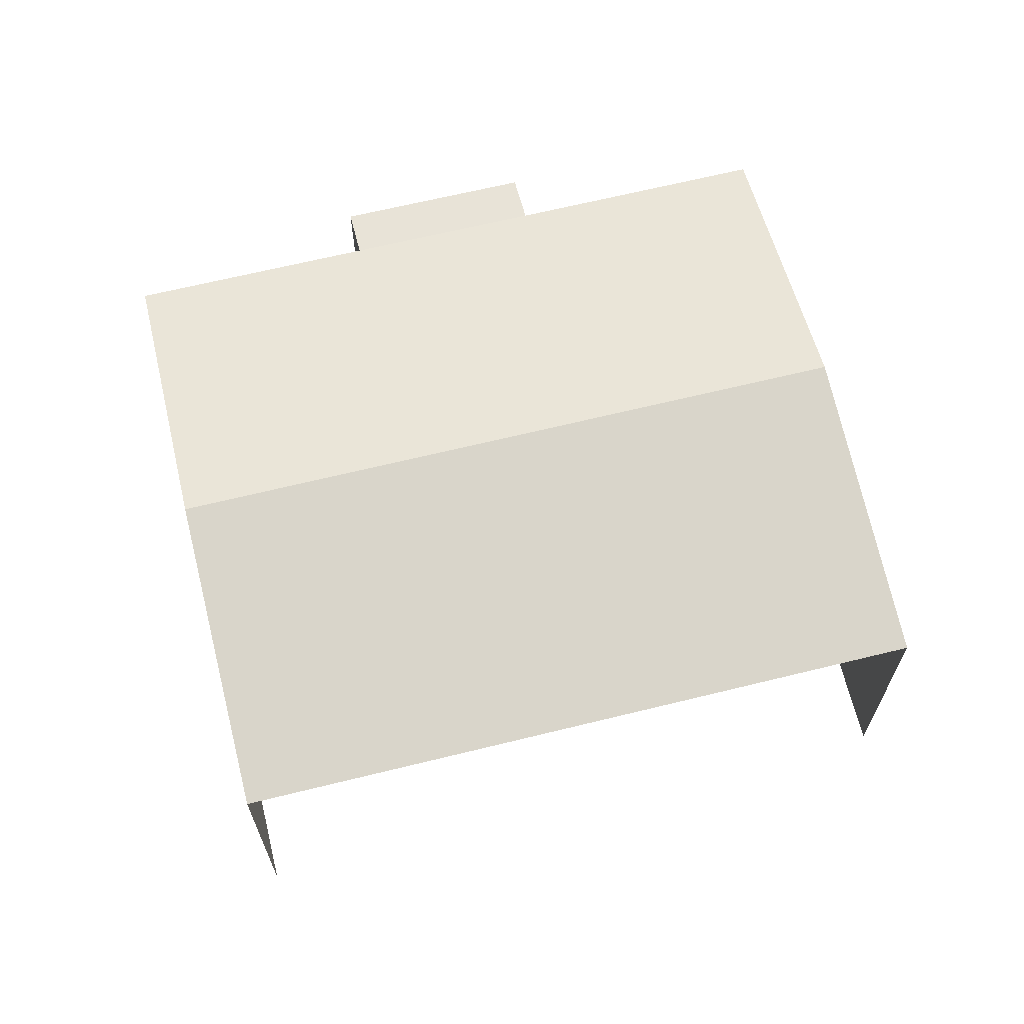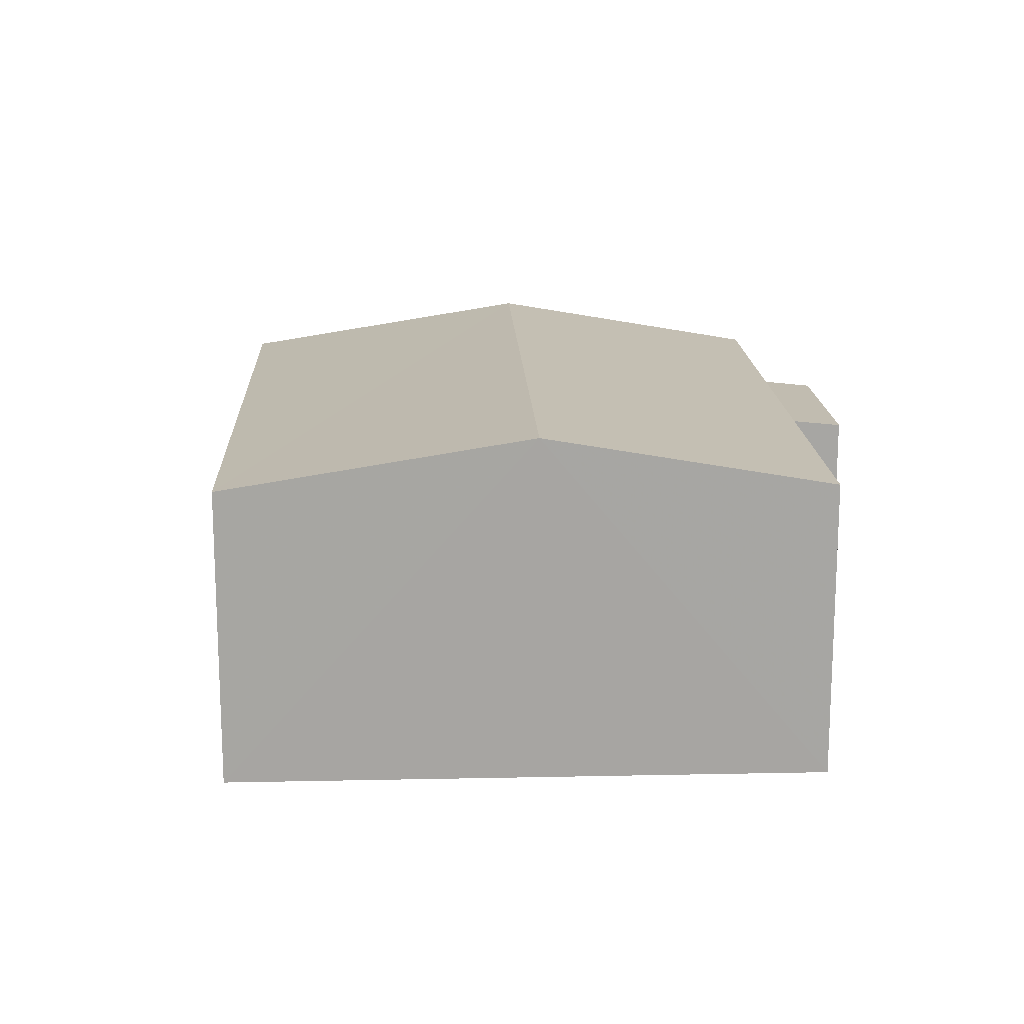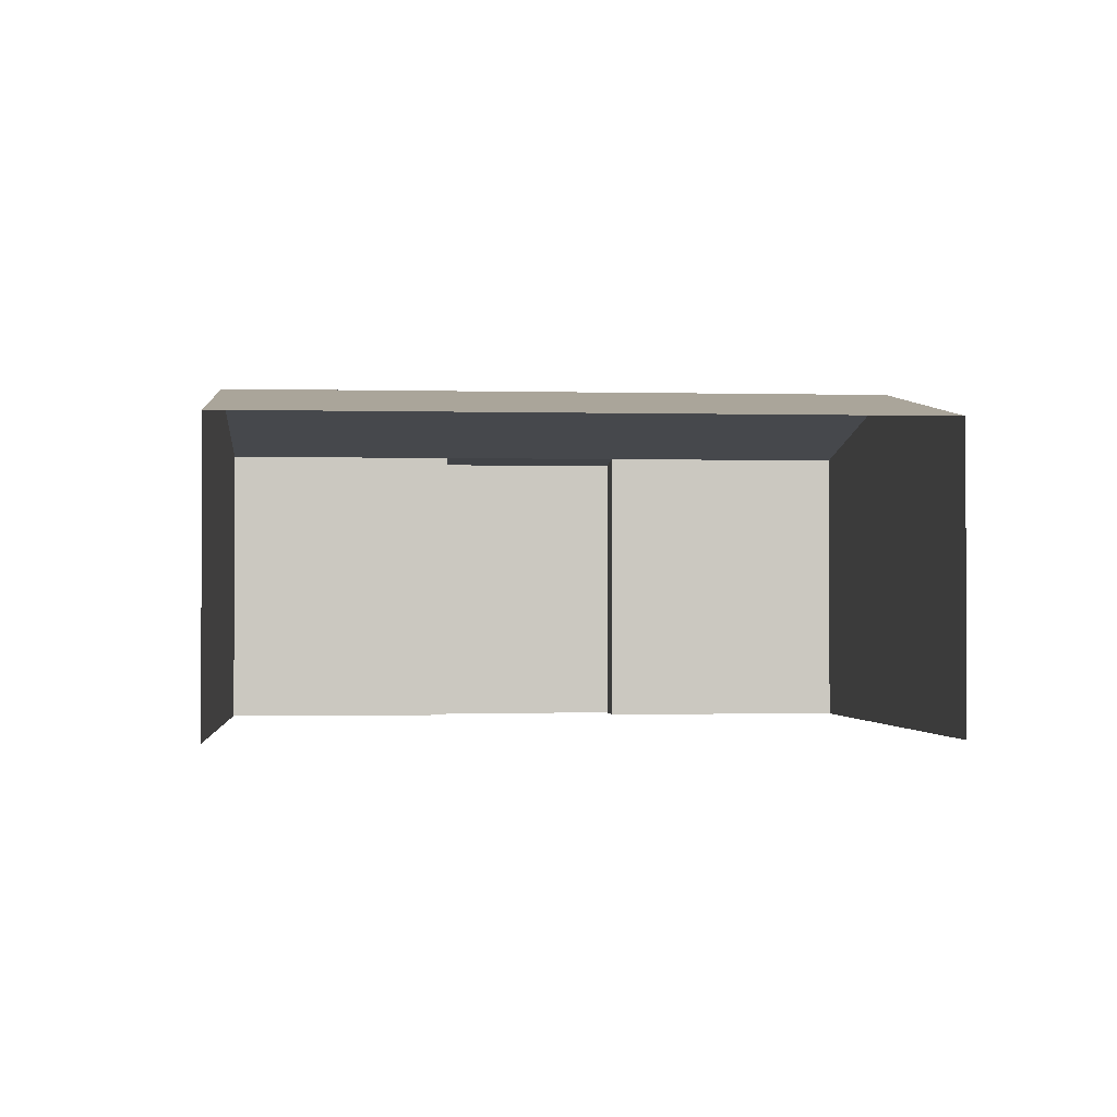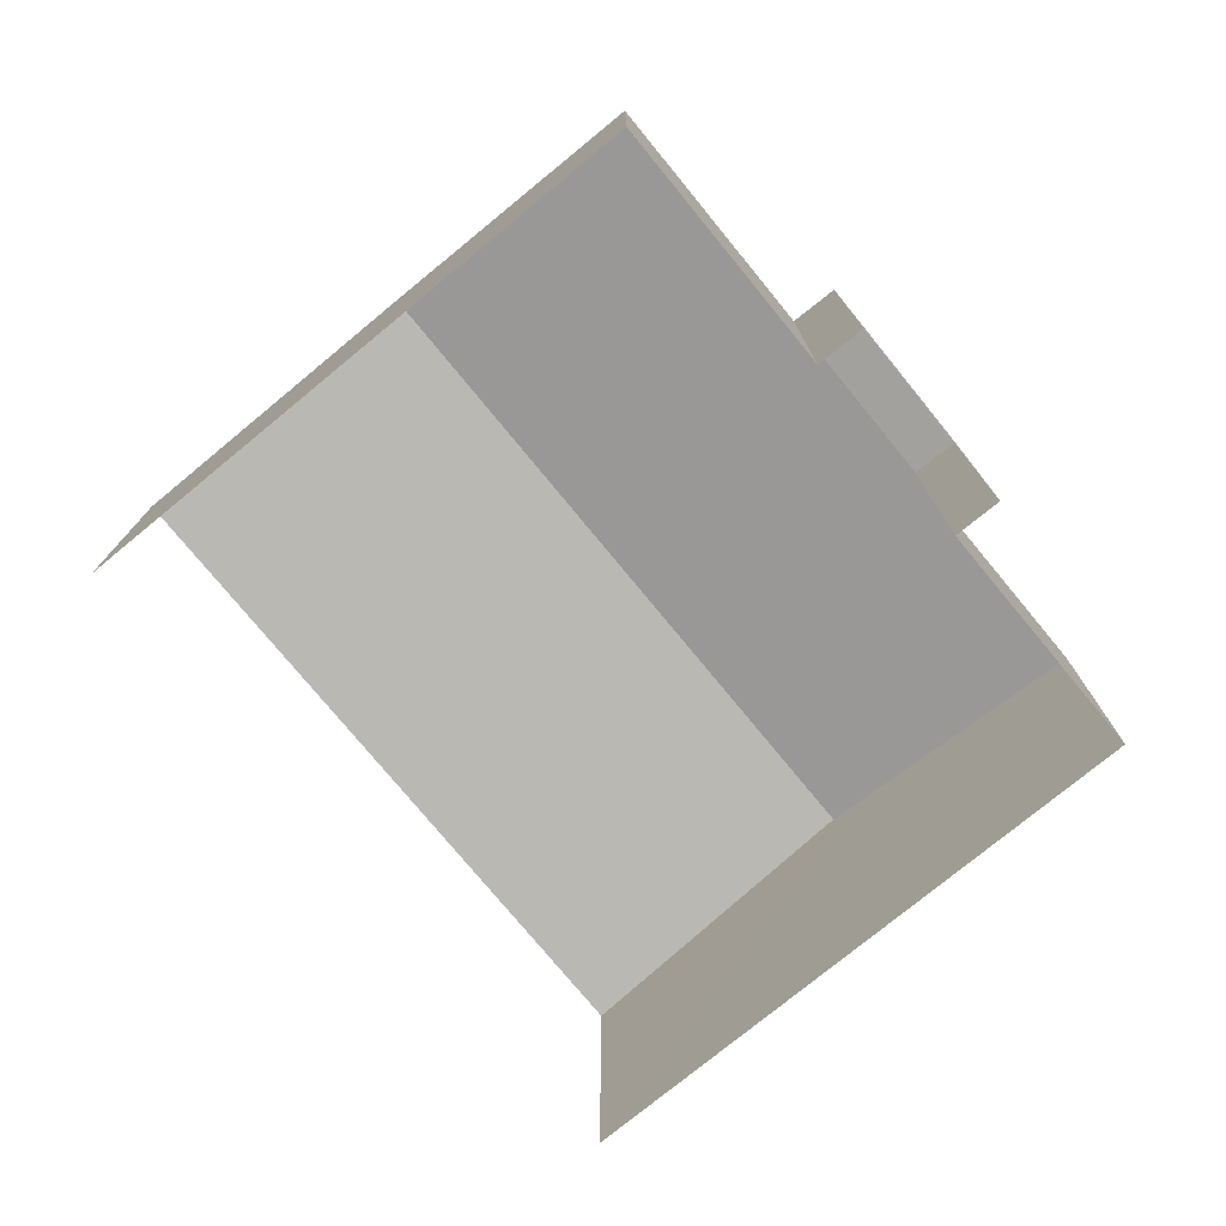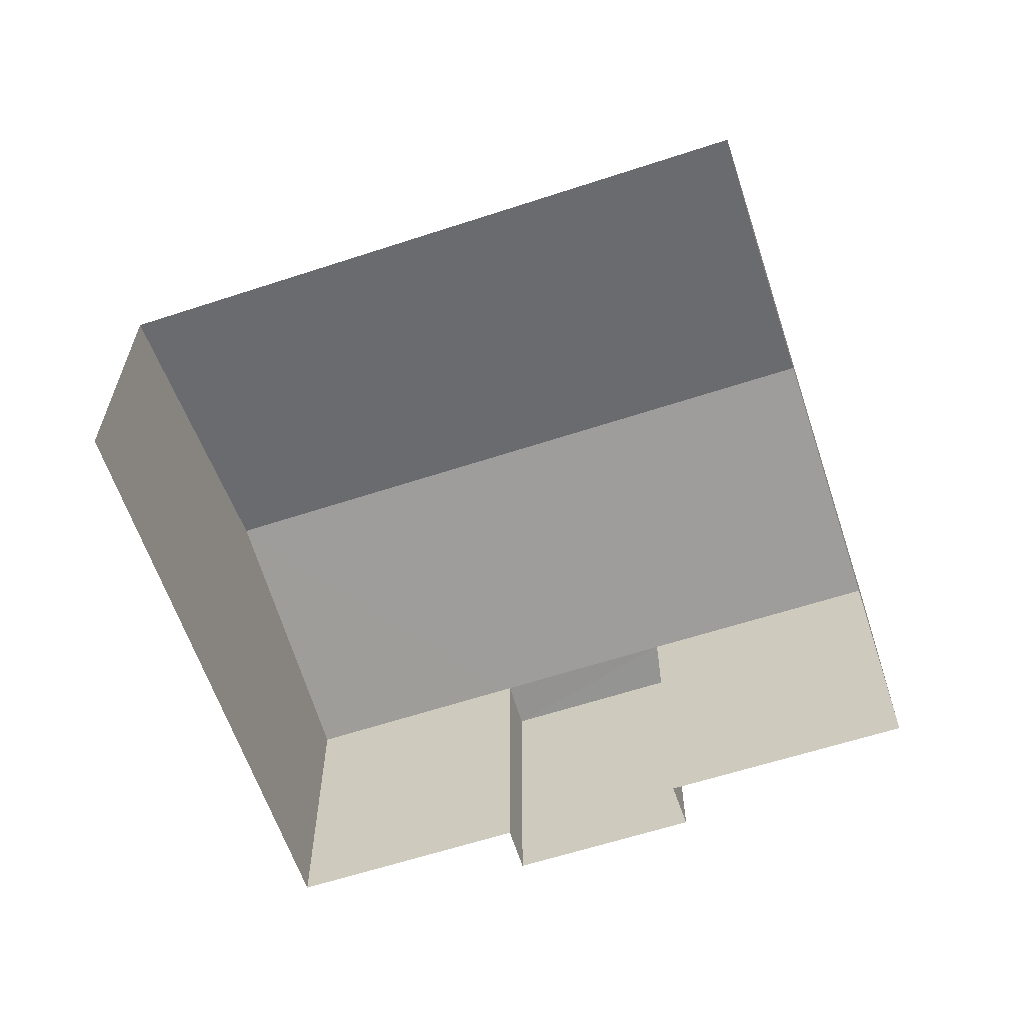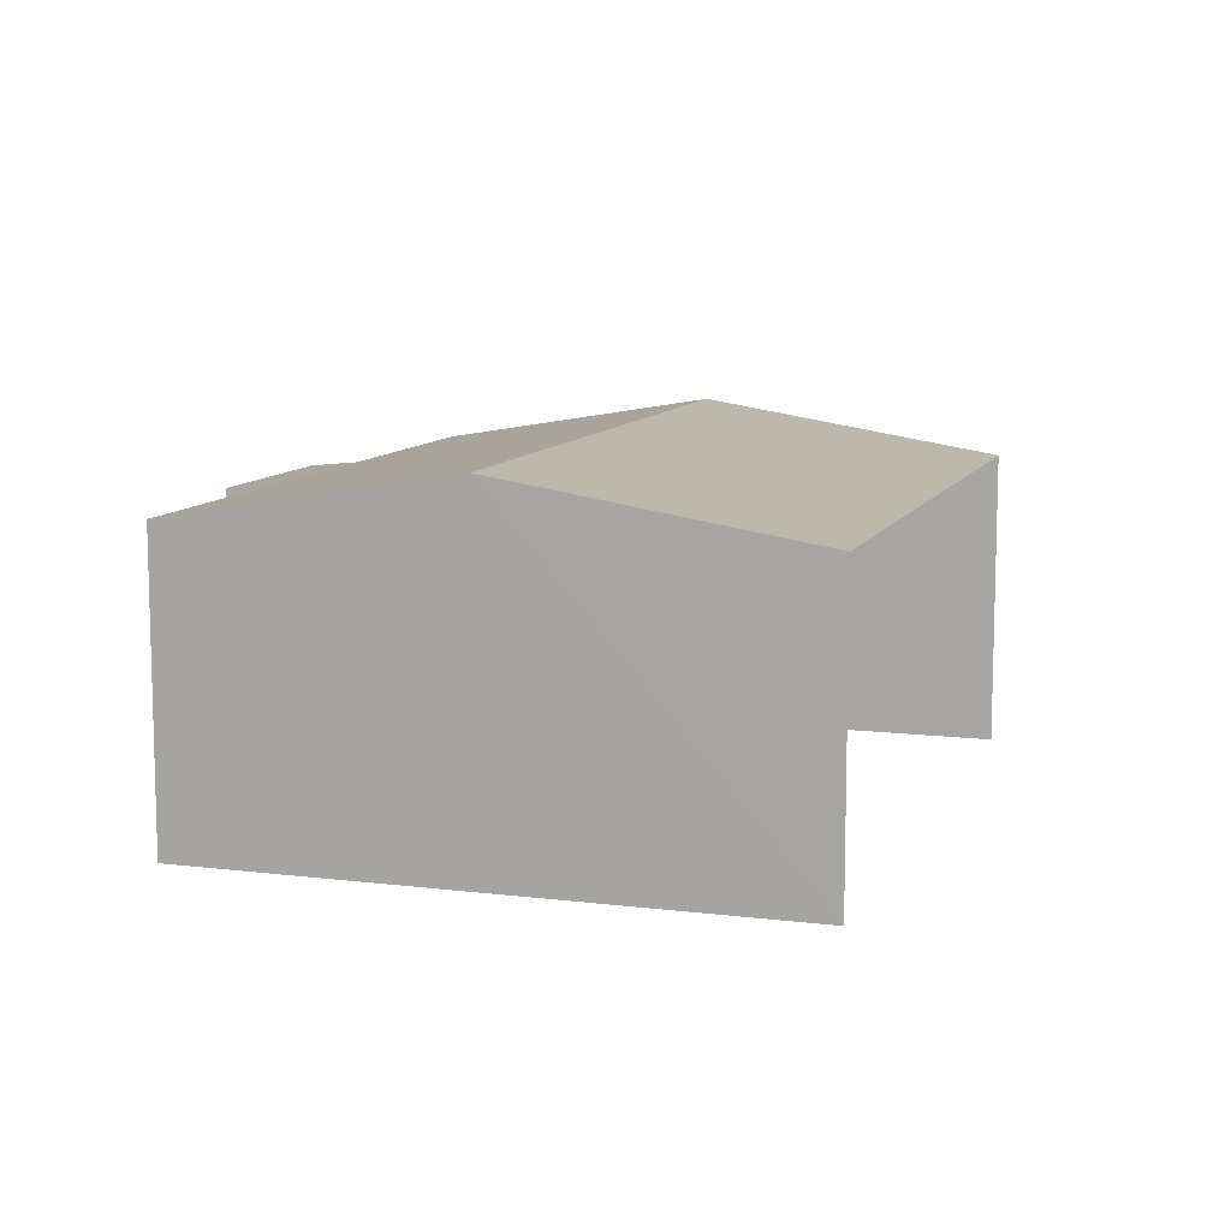
<metadata>
{"format":"obj","ext":"obj","renderer":"f3d","projection":"perspective","resolution":1024,"background":"white","views":[{"elev":66.2,"azim":7.3,"up":"+Z"},{"elev":16.2,"azim":108.7,"up":"+Z"},{"elev":-1.5,"azim":15.9,"up":"+Z"},{"elev":-76.3,"azim":150.6,"up":"+Z"},{"elev":-61.7,"azim":39.6,"up":"+Z"},{"elev":10.0,"azim":-51.0,"up":"+Z"}]}
</metadata>
<code>
v -2.202e+05 -1.239e+05 37.36
v -2.202e+05 -1.239e+05 37.36
v -2.202e+05 -1.239e+05 37.36
v -2.202e+05 -1.239e+05 37.36
v -2.202e+05 -1.239e+05 37.36
v -2.202e+05 -1.239e+05 37.36
v -2.202e+05 -1.239e+05 37.36
v -2.202e+05 -1.239e+05 37.36
v -2.202e+05 -1.239e+05 42.96
v -2.202e+05 -1.239e+05 42.87
v -2.202e+05 -1.239e+05 42.87
v -2.202e+05 -1.239e+05 42.96
v -2.202e+05 -1.239e+05 43.89
v -2.202e+05 -1.239e+05 42.96
v -2.202e+05 -1.239e+05 43.89
v -2.202e+05 -1.239e+05 42.96
v -2.202e+05 -1.239e+05 42.96
v -2.202e+05 -1.239e+05 42.96
f 1 2 3
f 4 1 5
f 2 6 3
f 5 3 7
f 7 3 8
f 5 1 3
f 14 5 7
f 14 16 5
f 9 10 11
f 12 9 11
f 13 14 15
f 13 16 14
f 17 13 12
f 12 13 9
f 9 15 18
f 9 13 15
f 3 18 8
f 3 9 18
f 10 9 3
f 6 10 3
f 11 6 2
f 11 10 6
f 14 7 15
f 7 8 15
f 8 18 15
f 1 11 2
f 1 12 11
f 17 4 13
f 4 5 13
f 5 16 13
f 1 4 17
f 12 1 17

</code>
